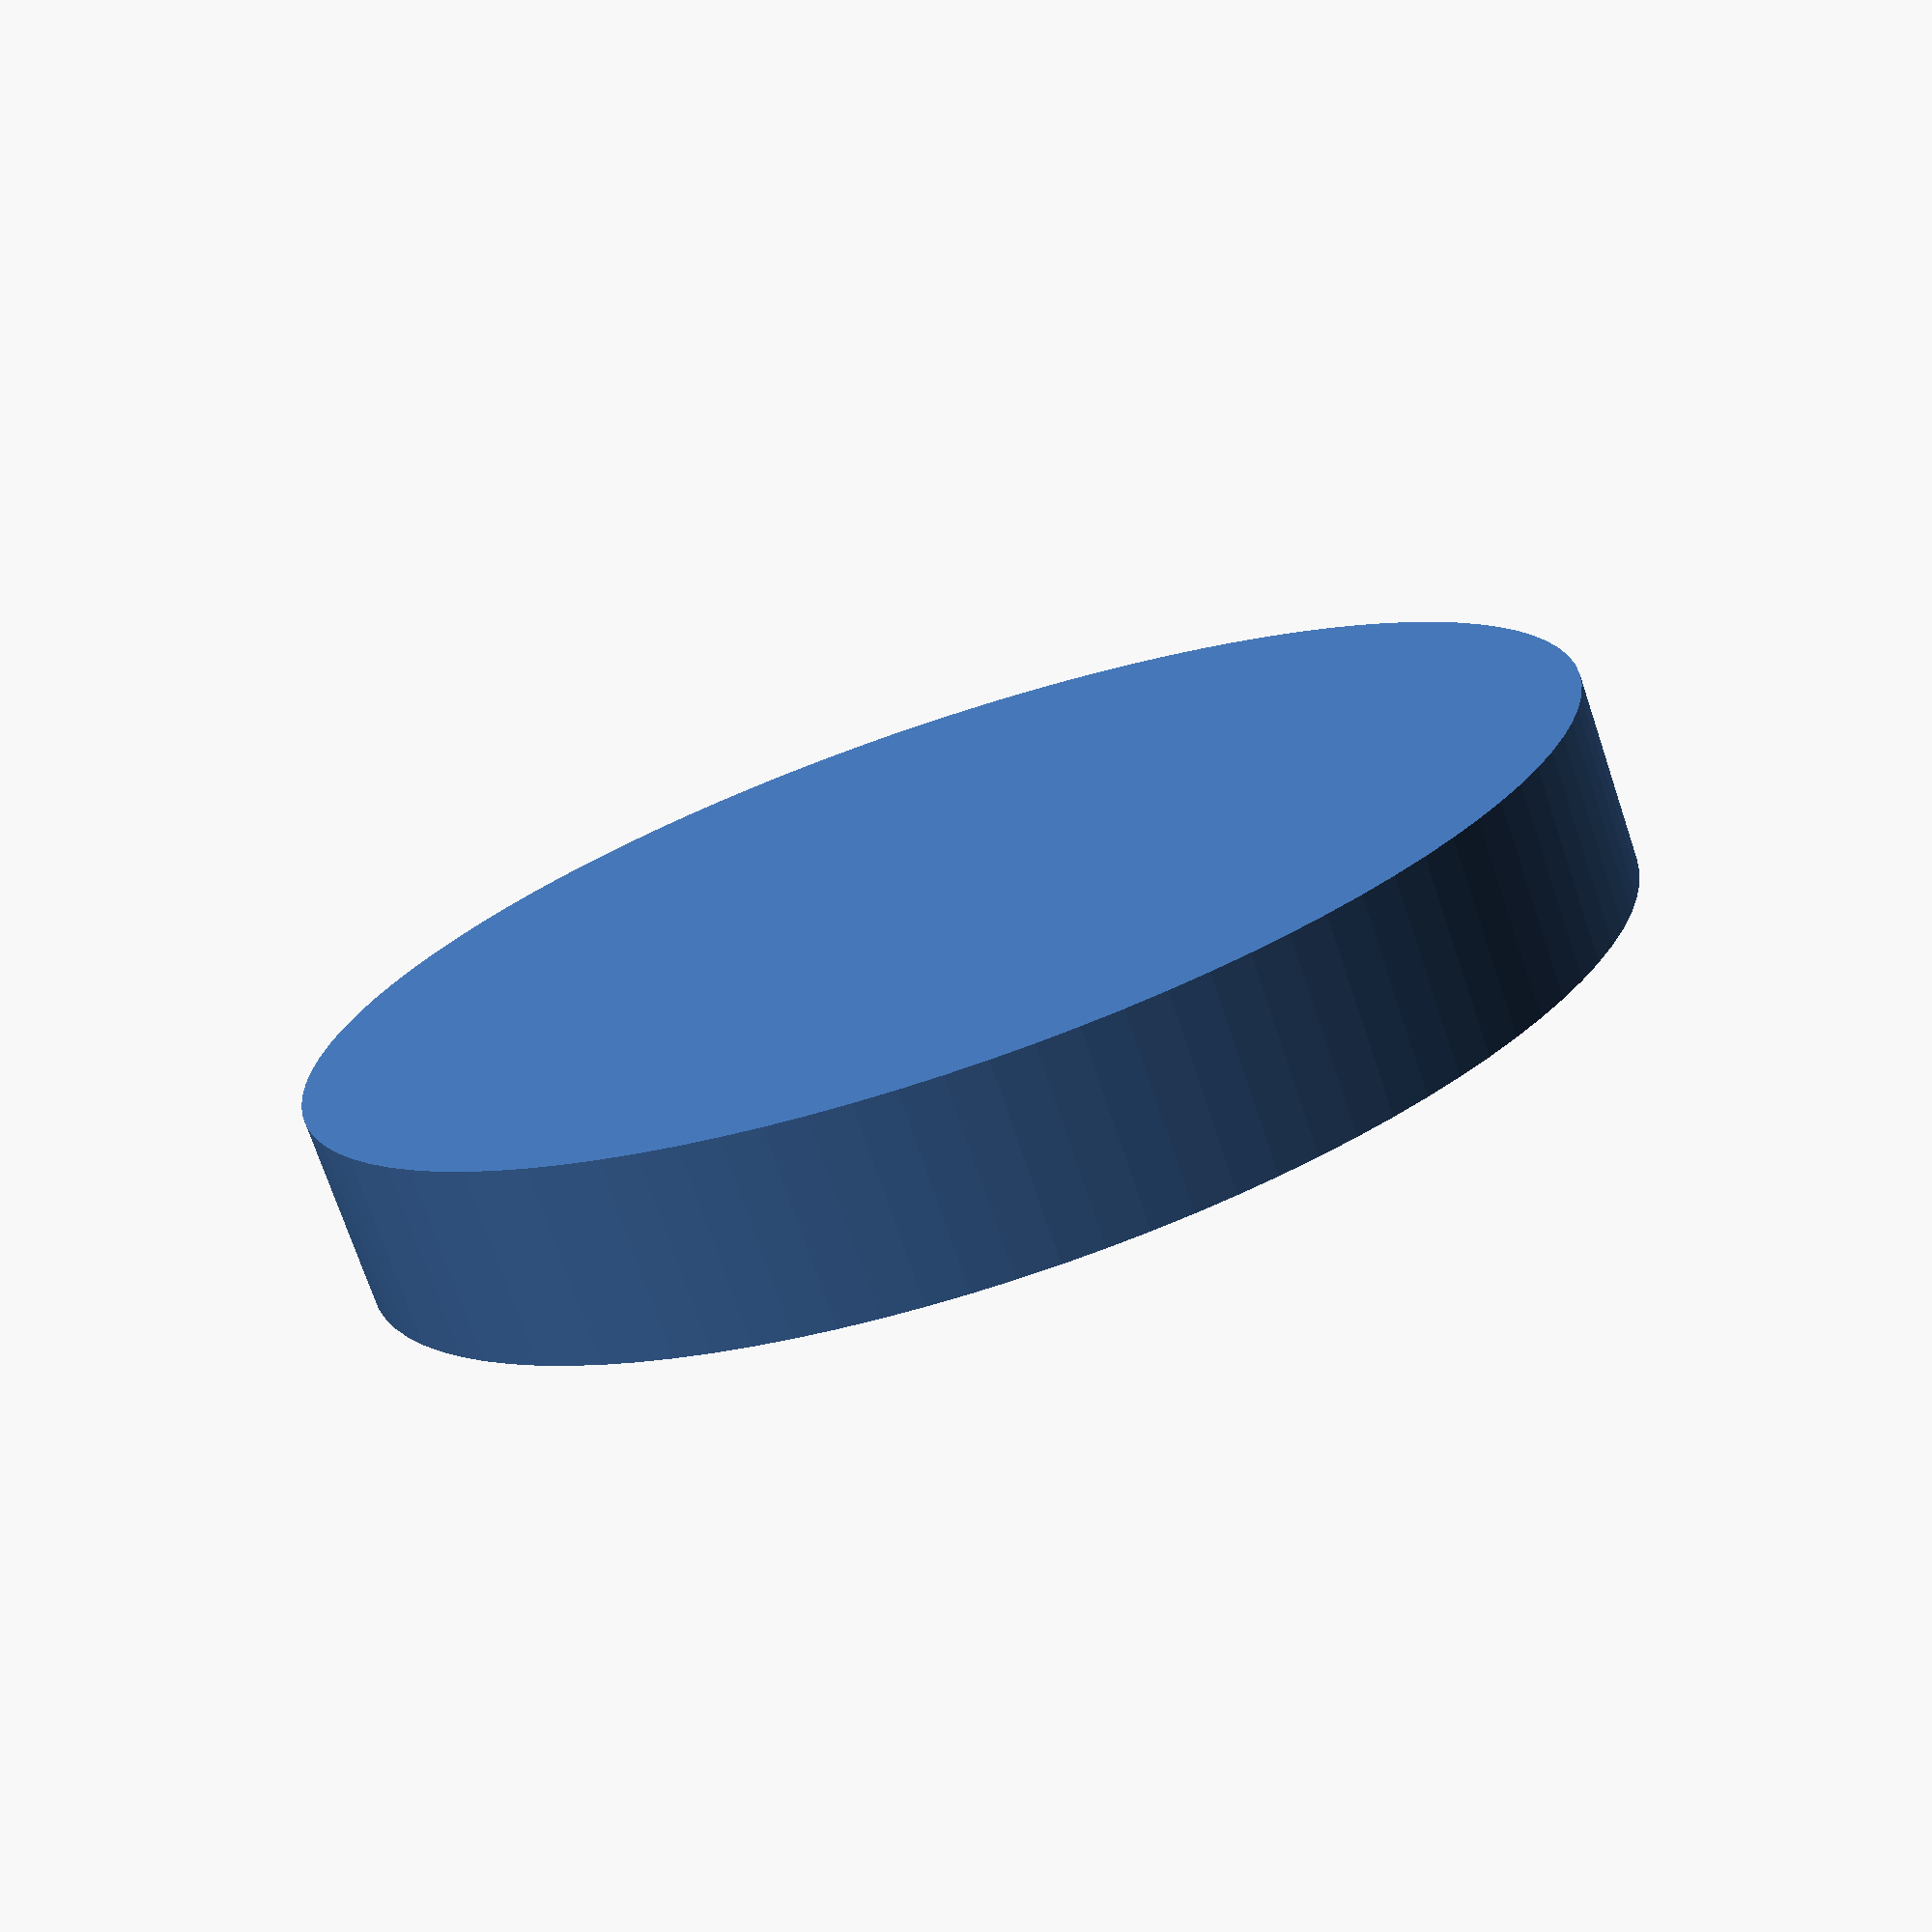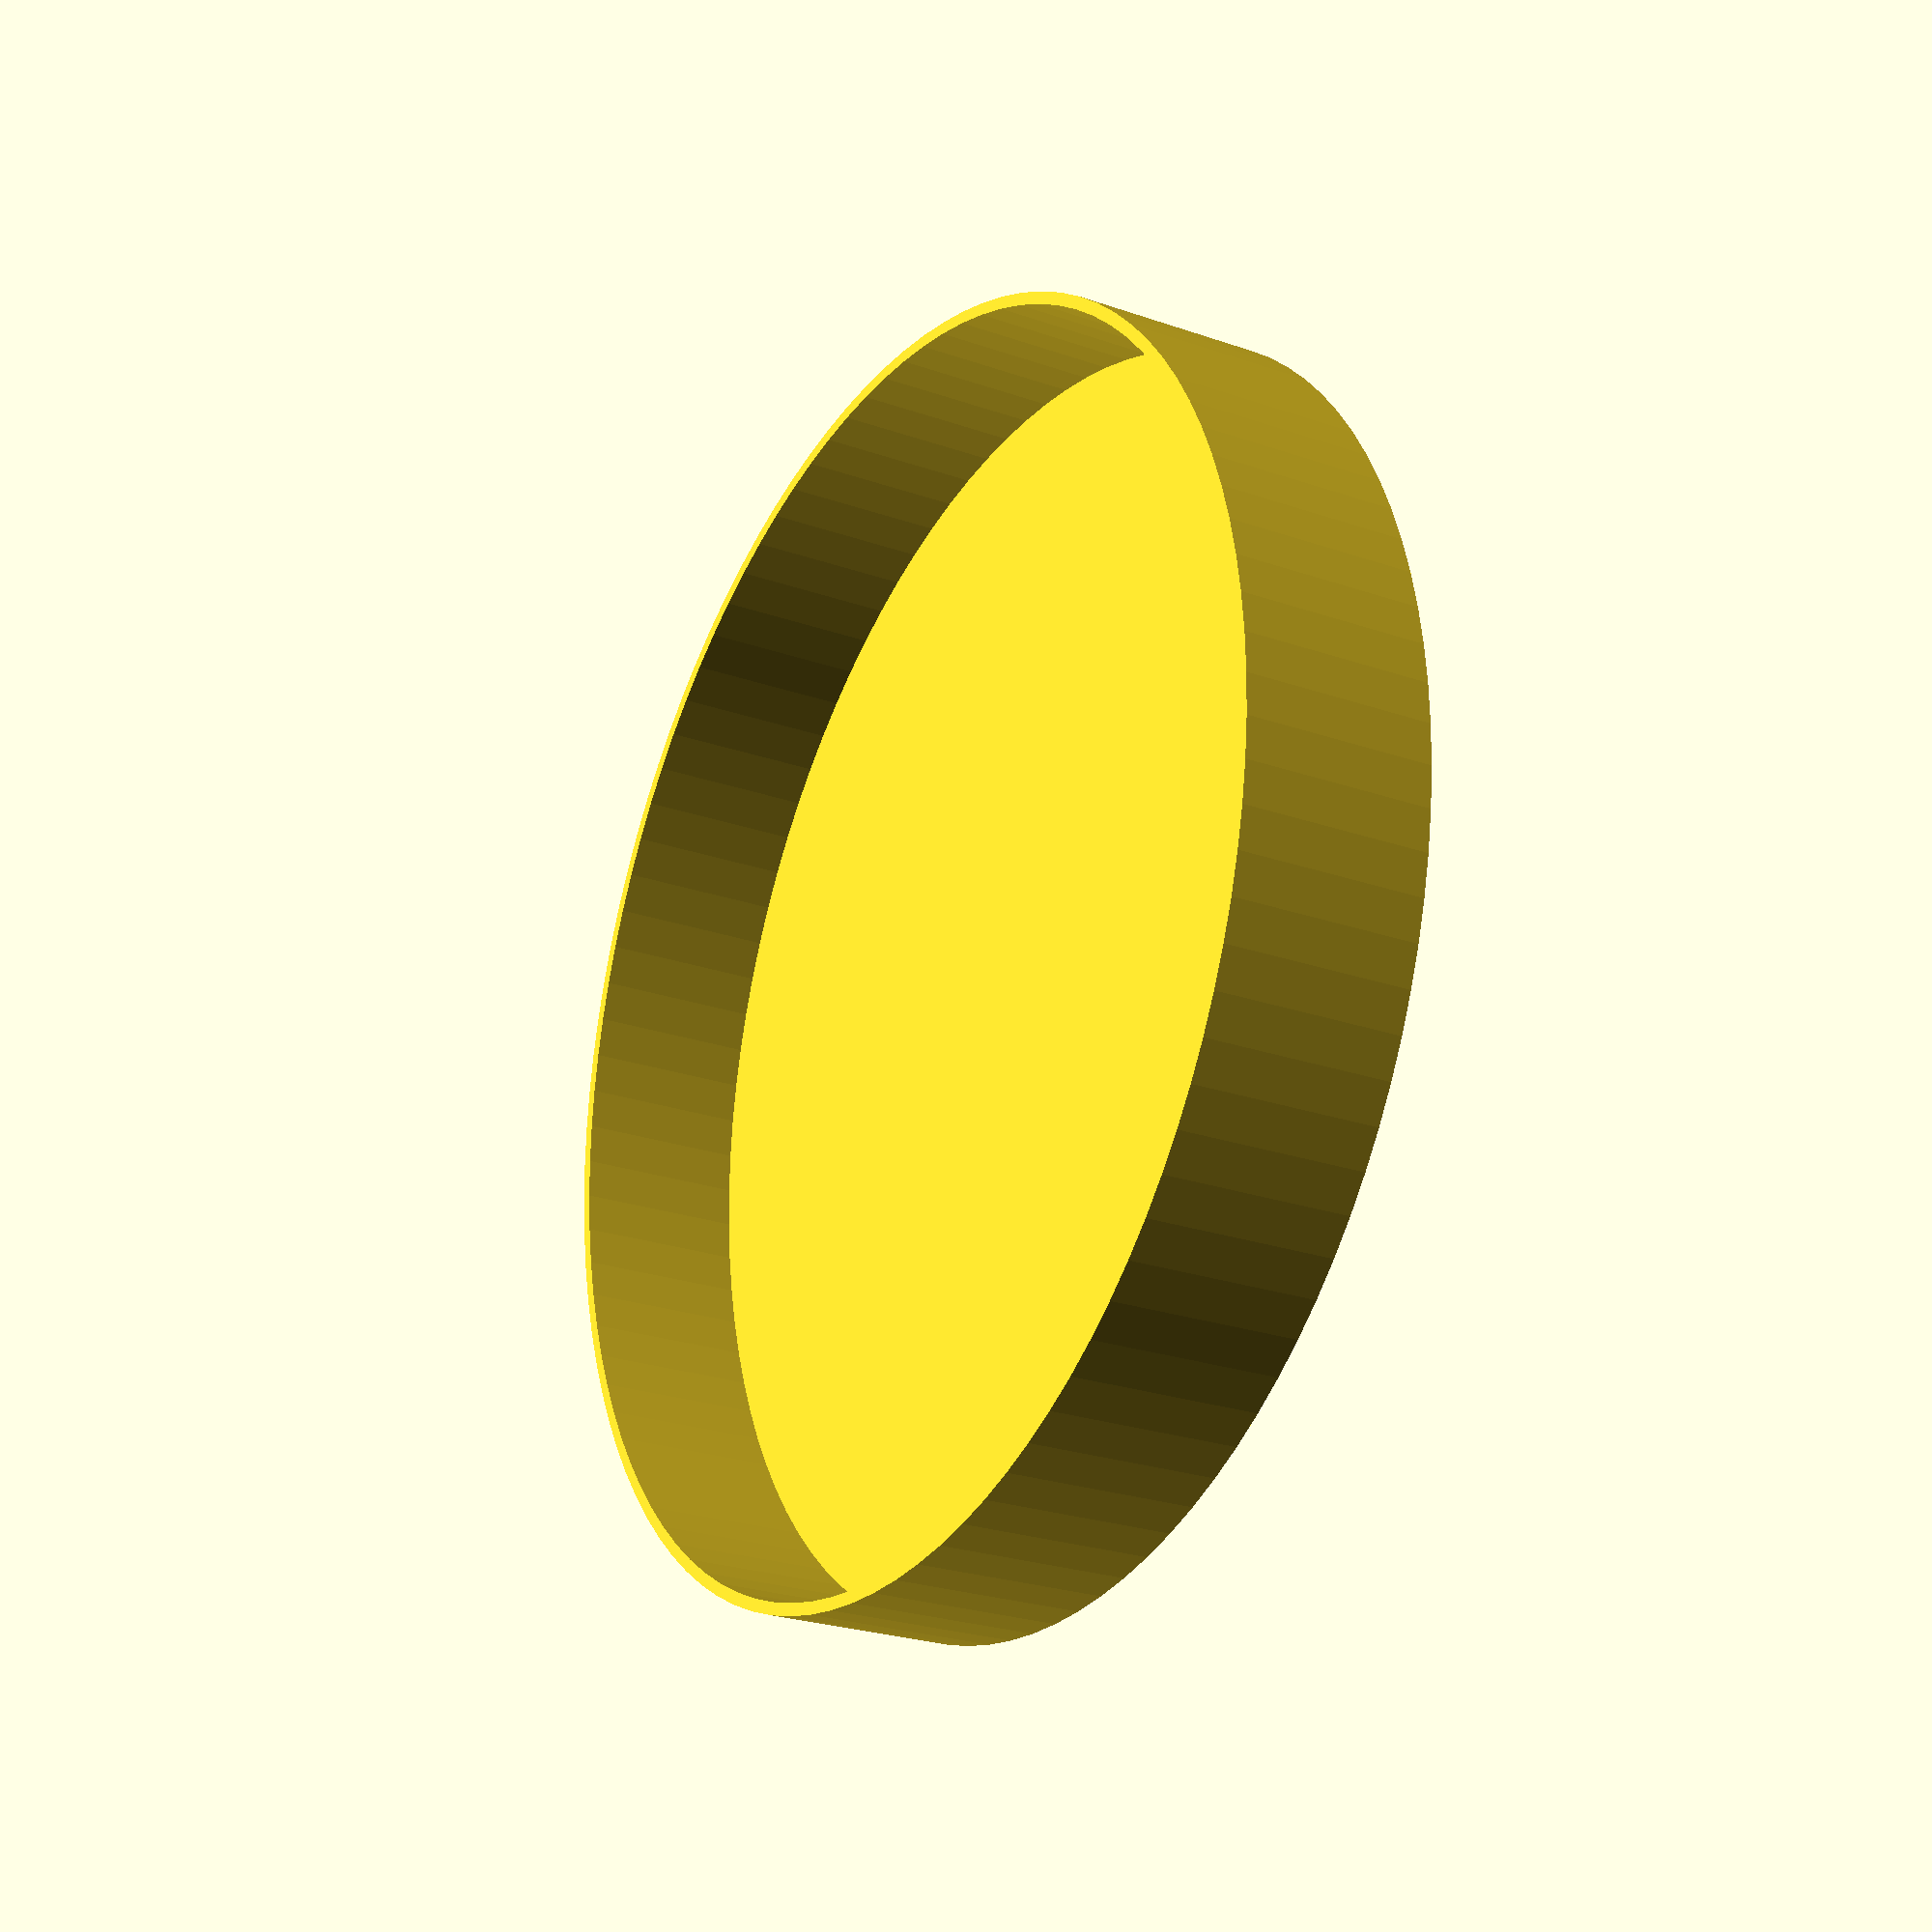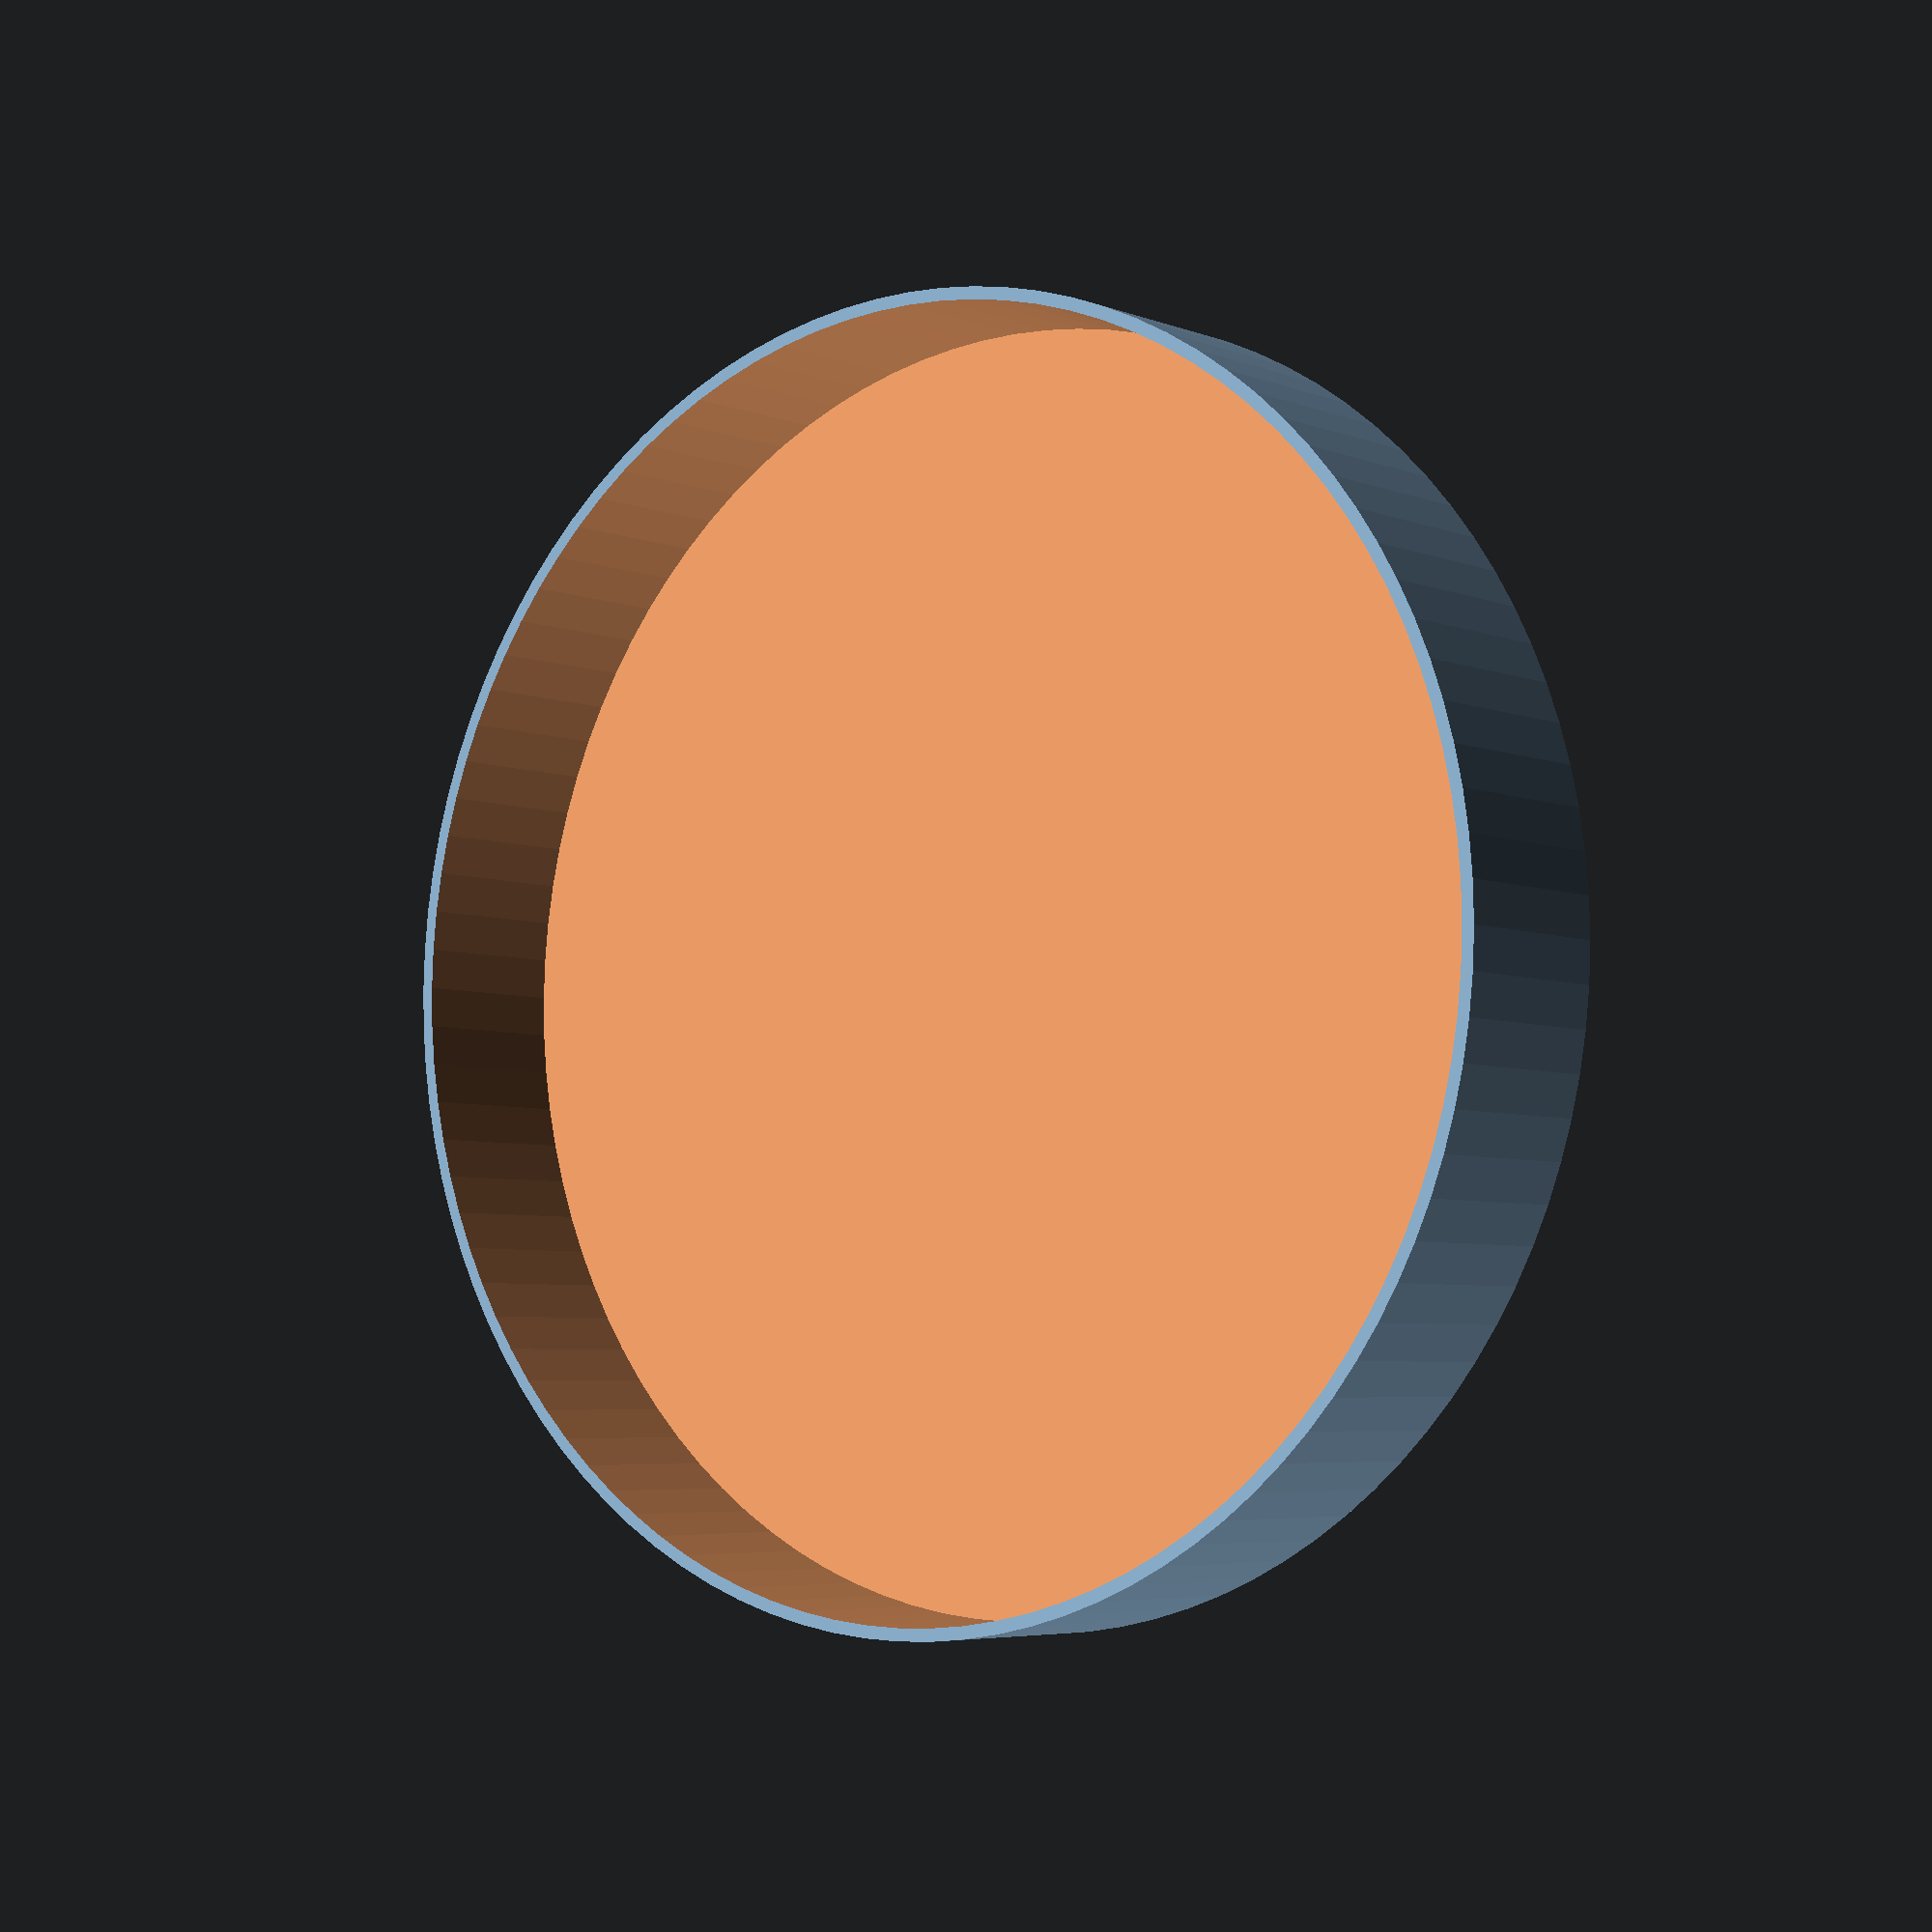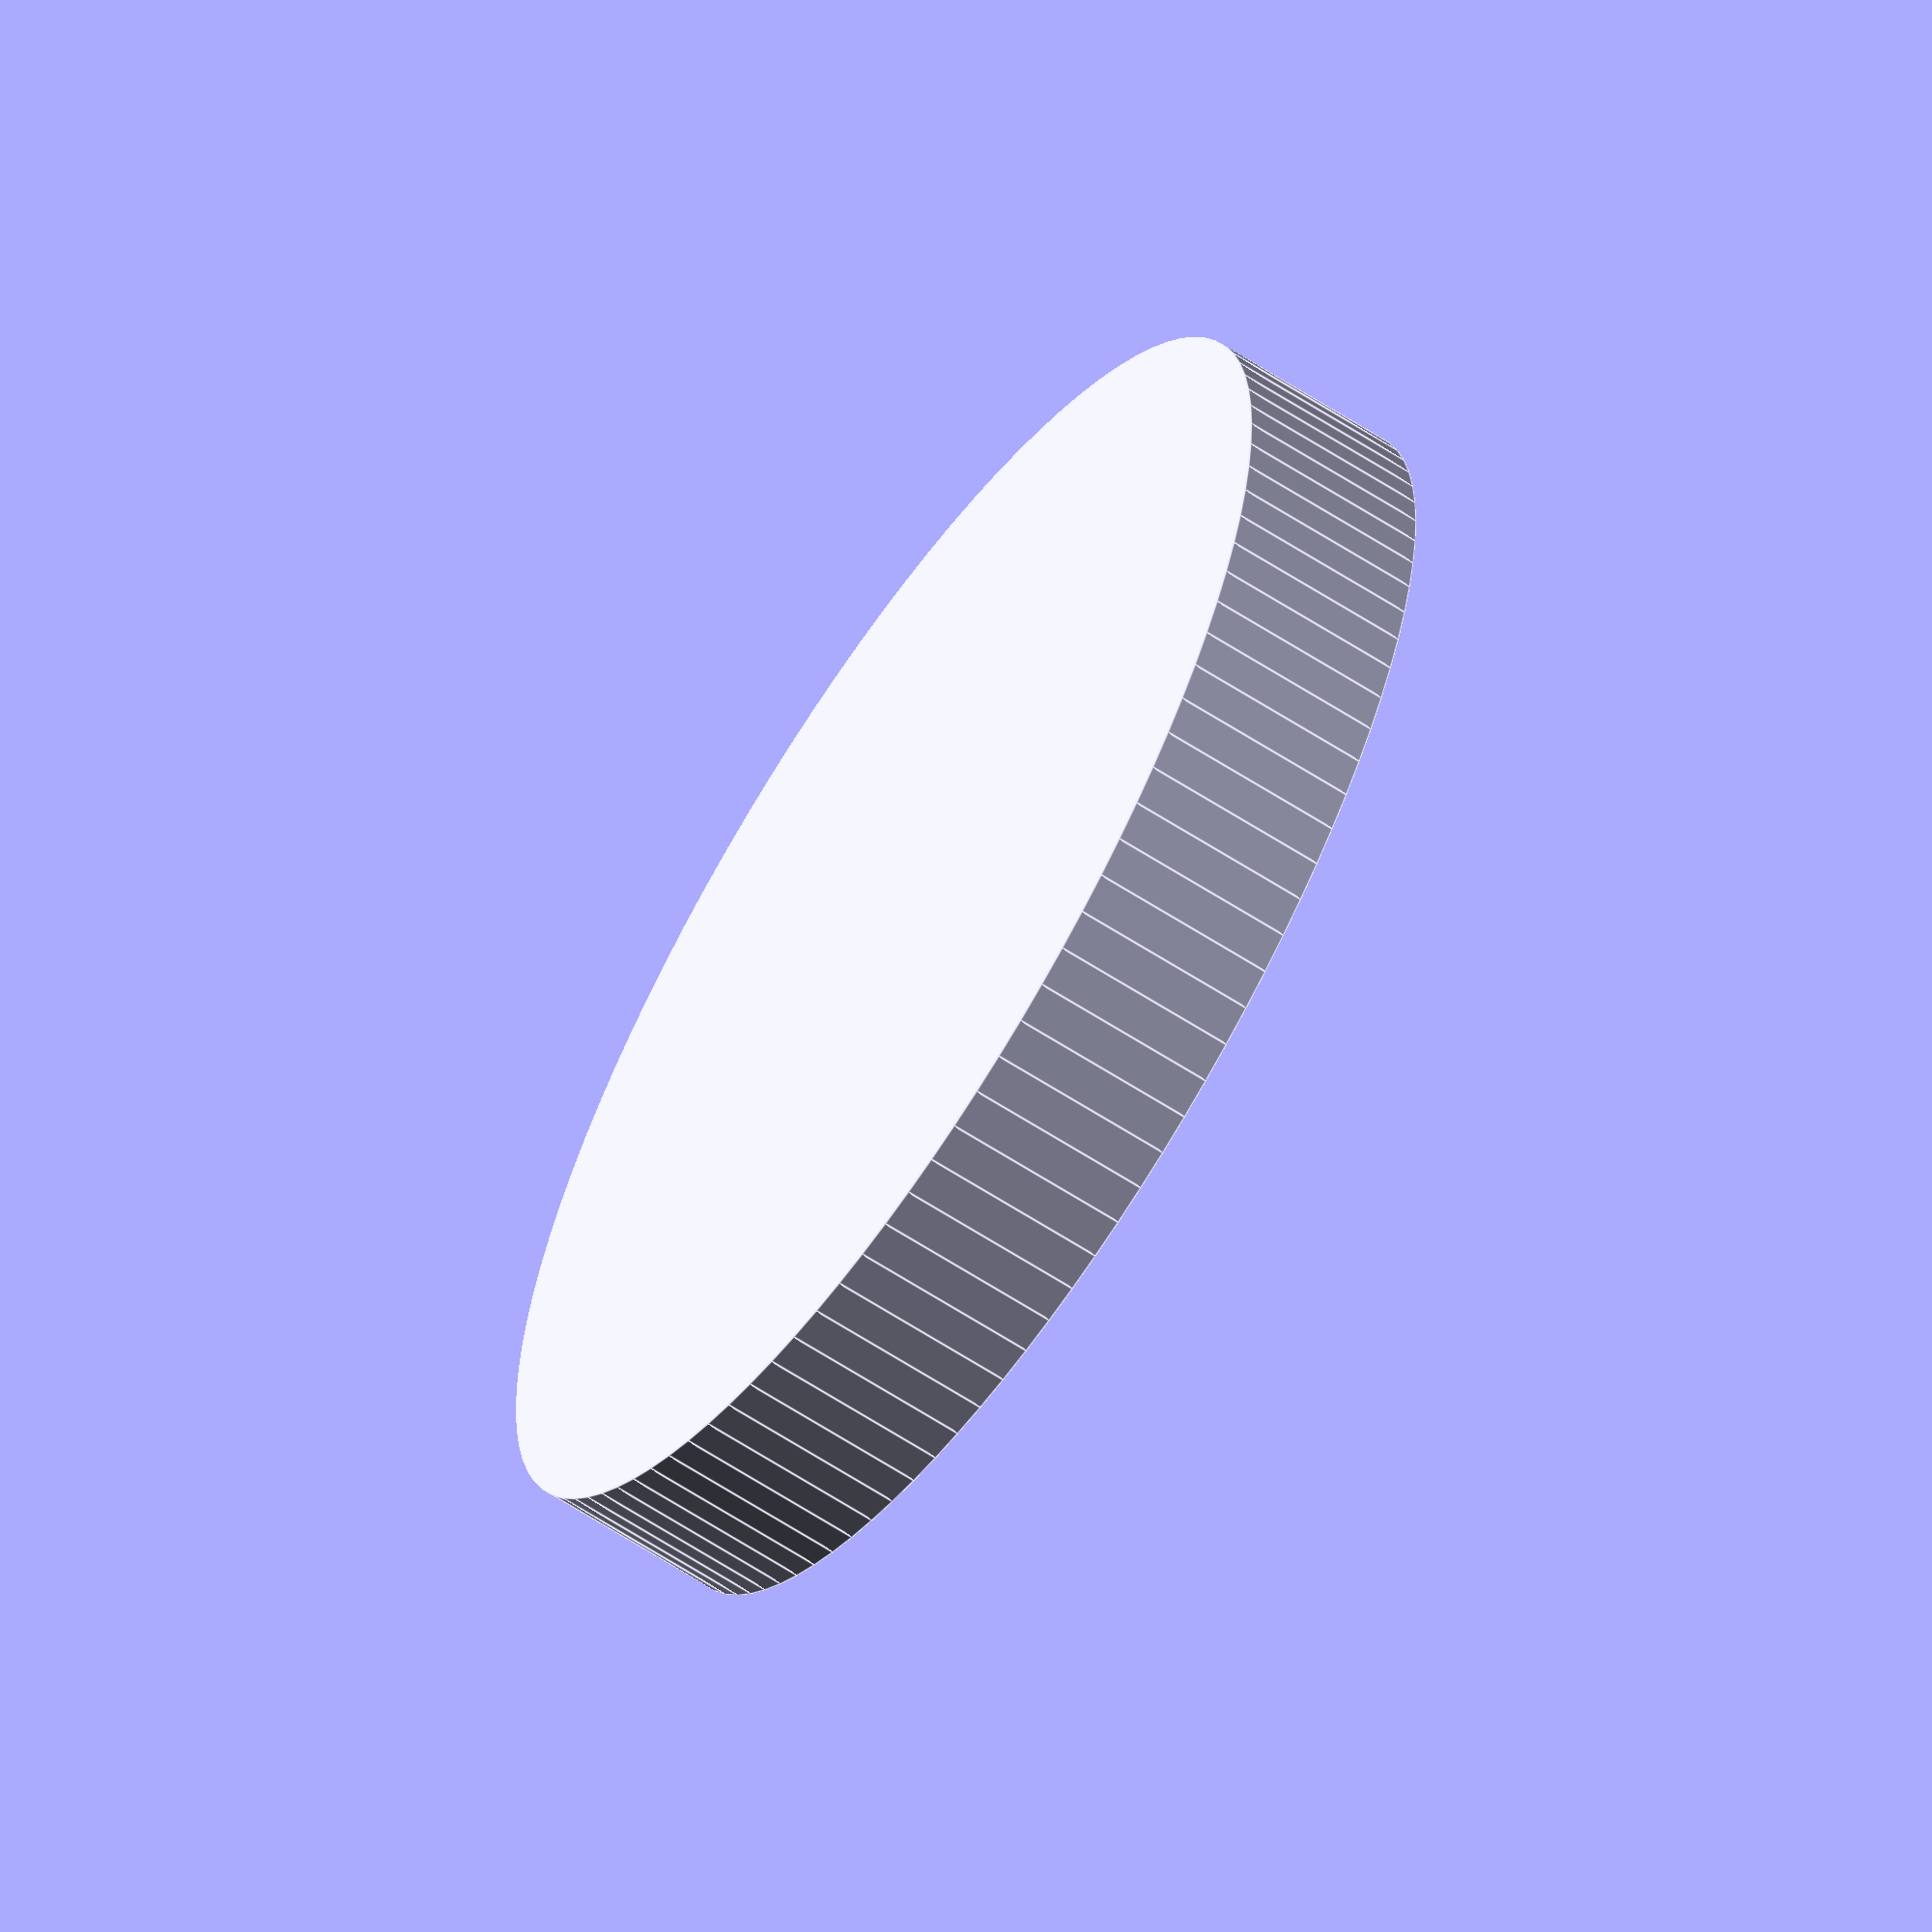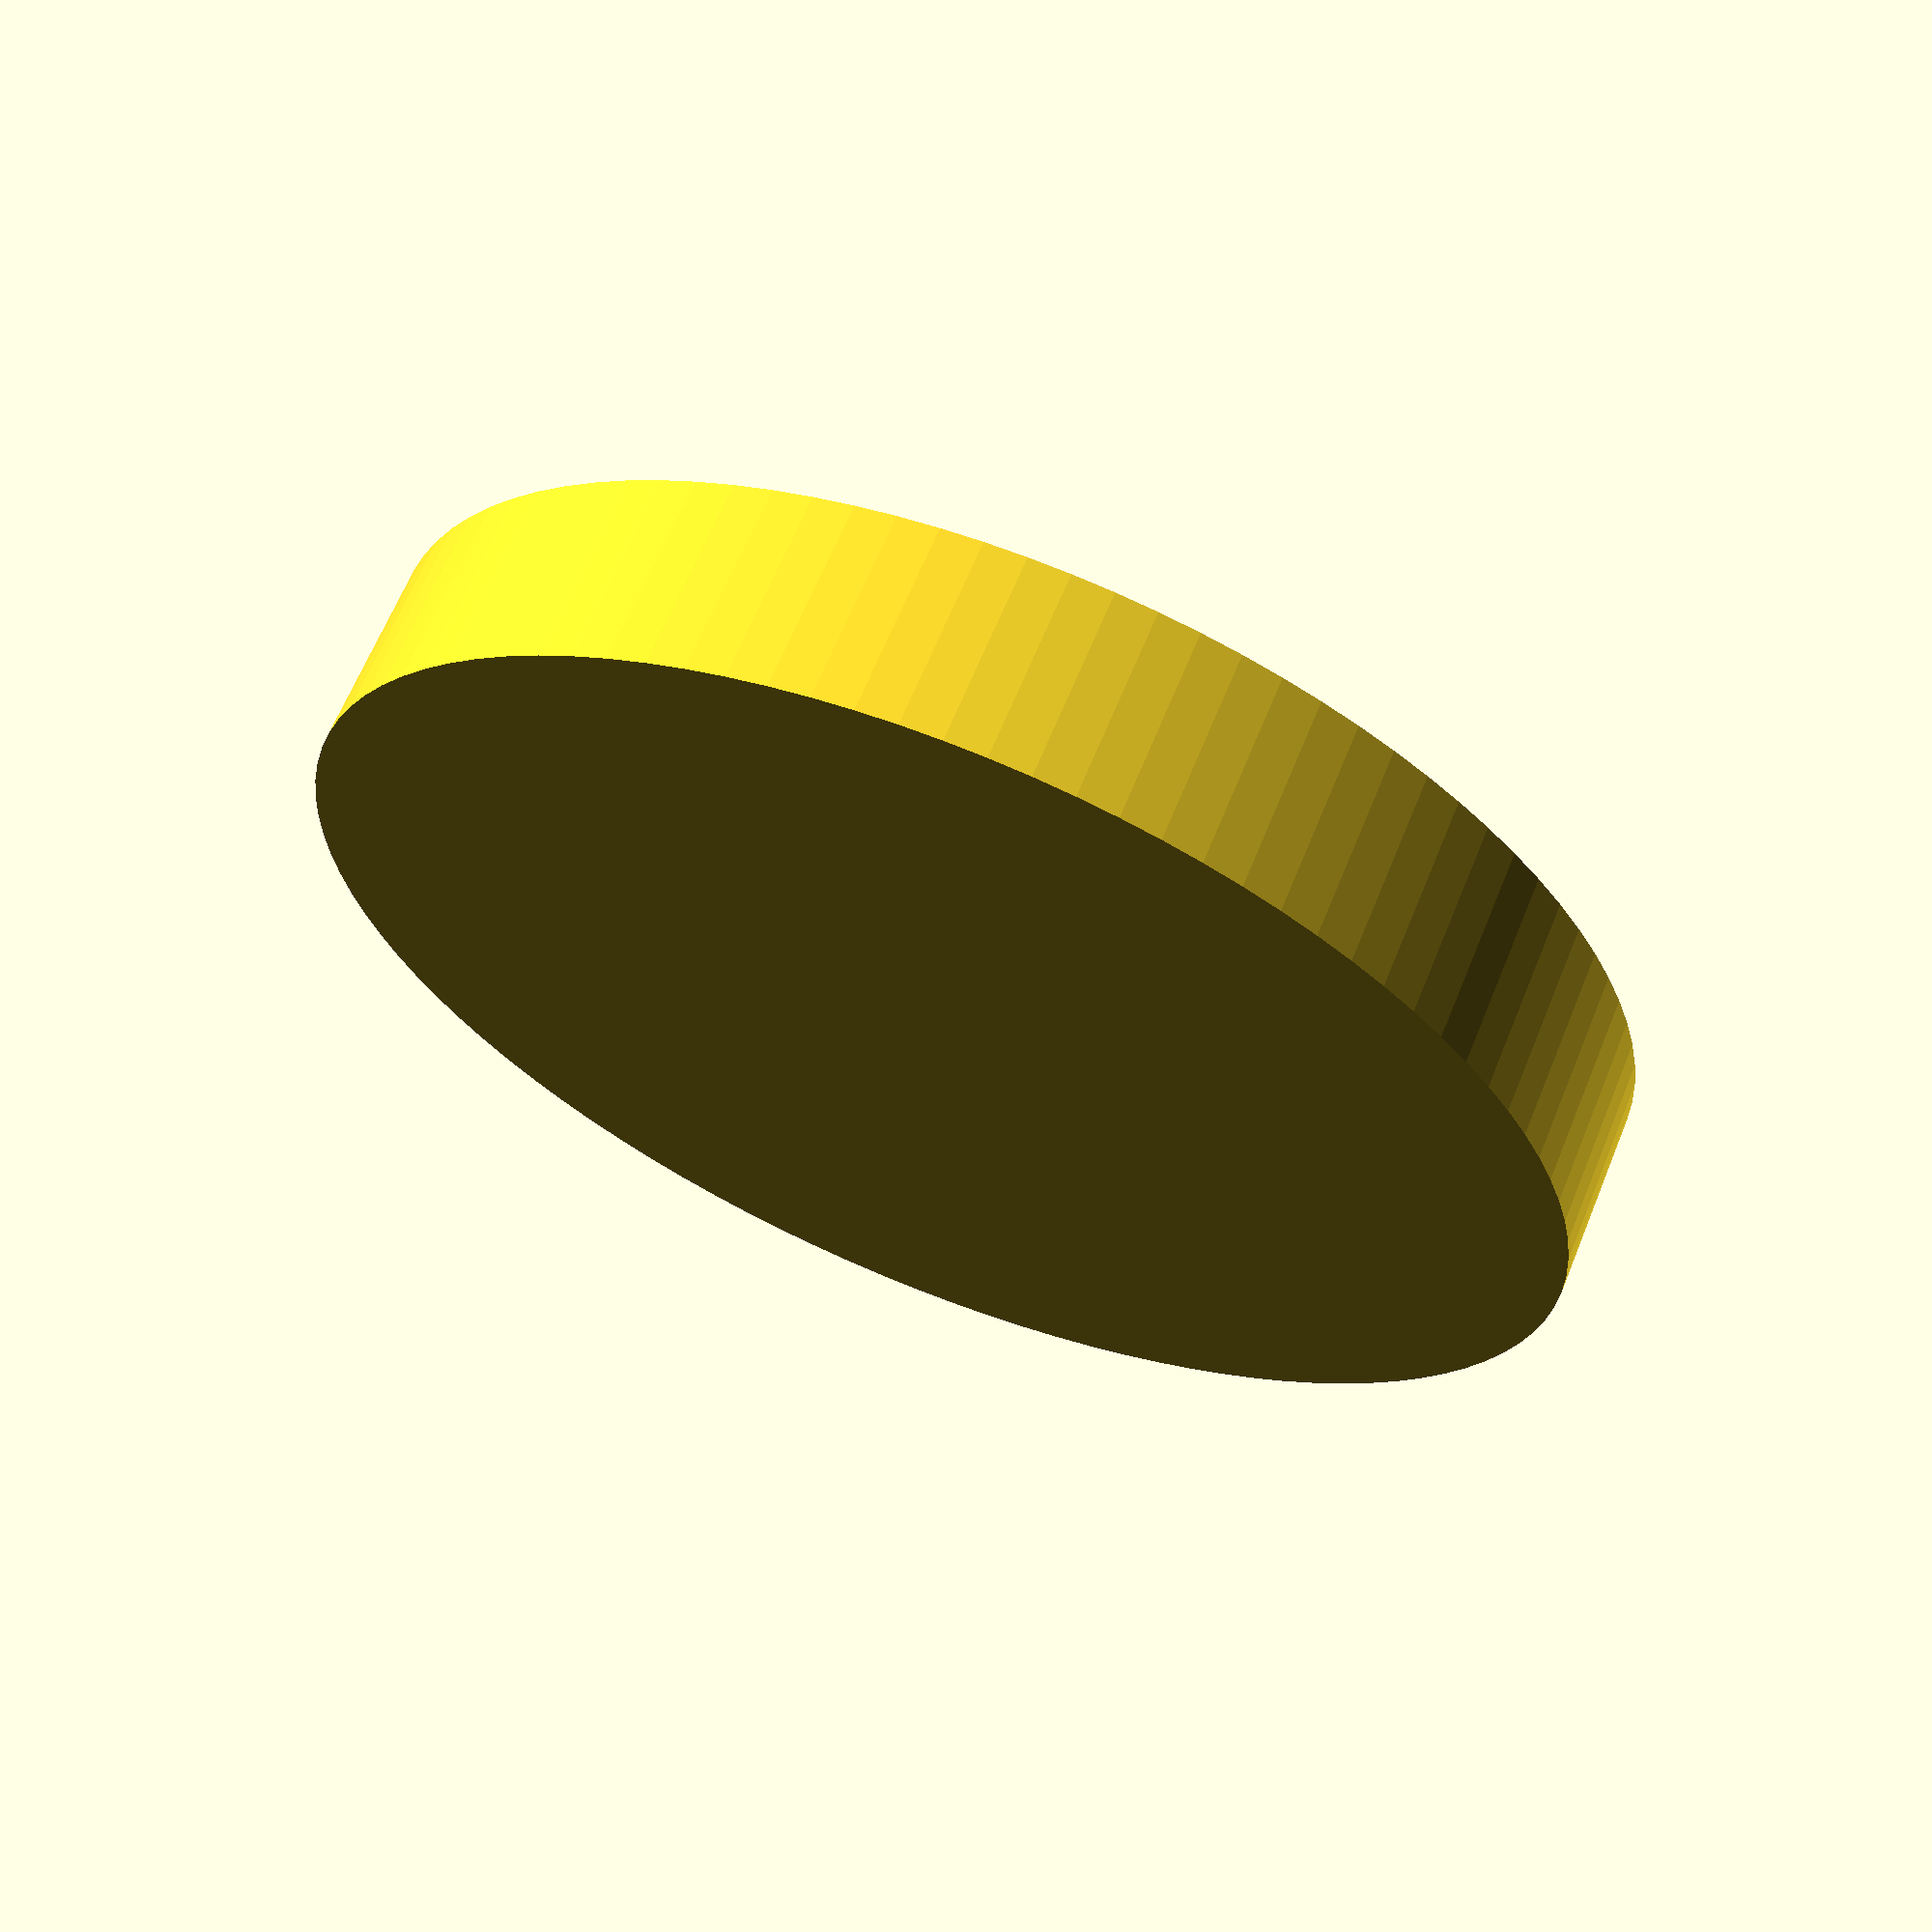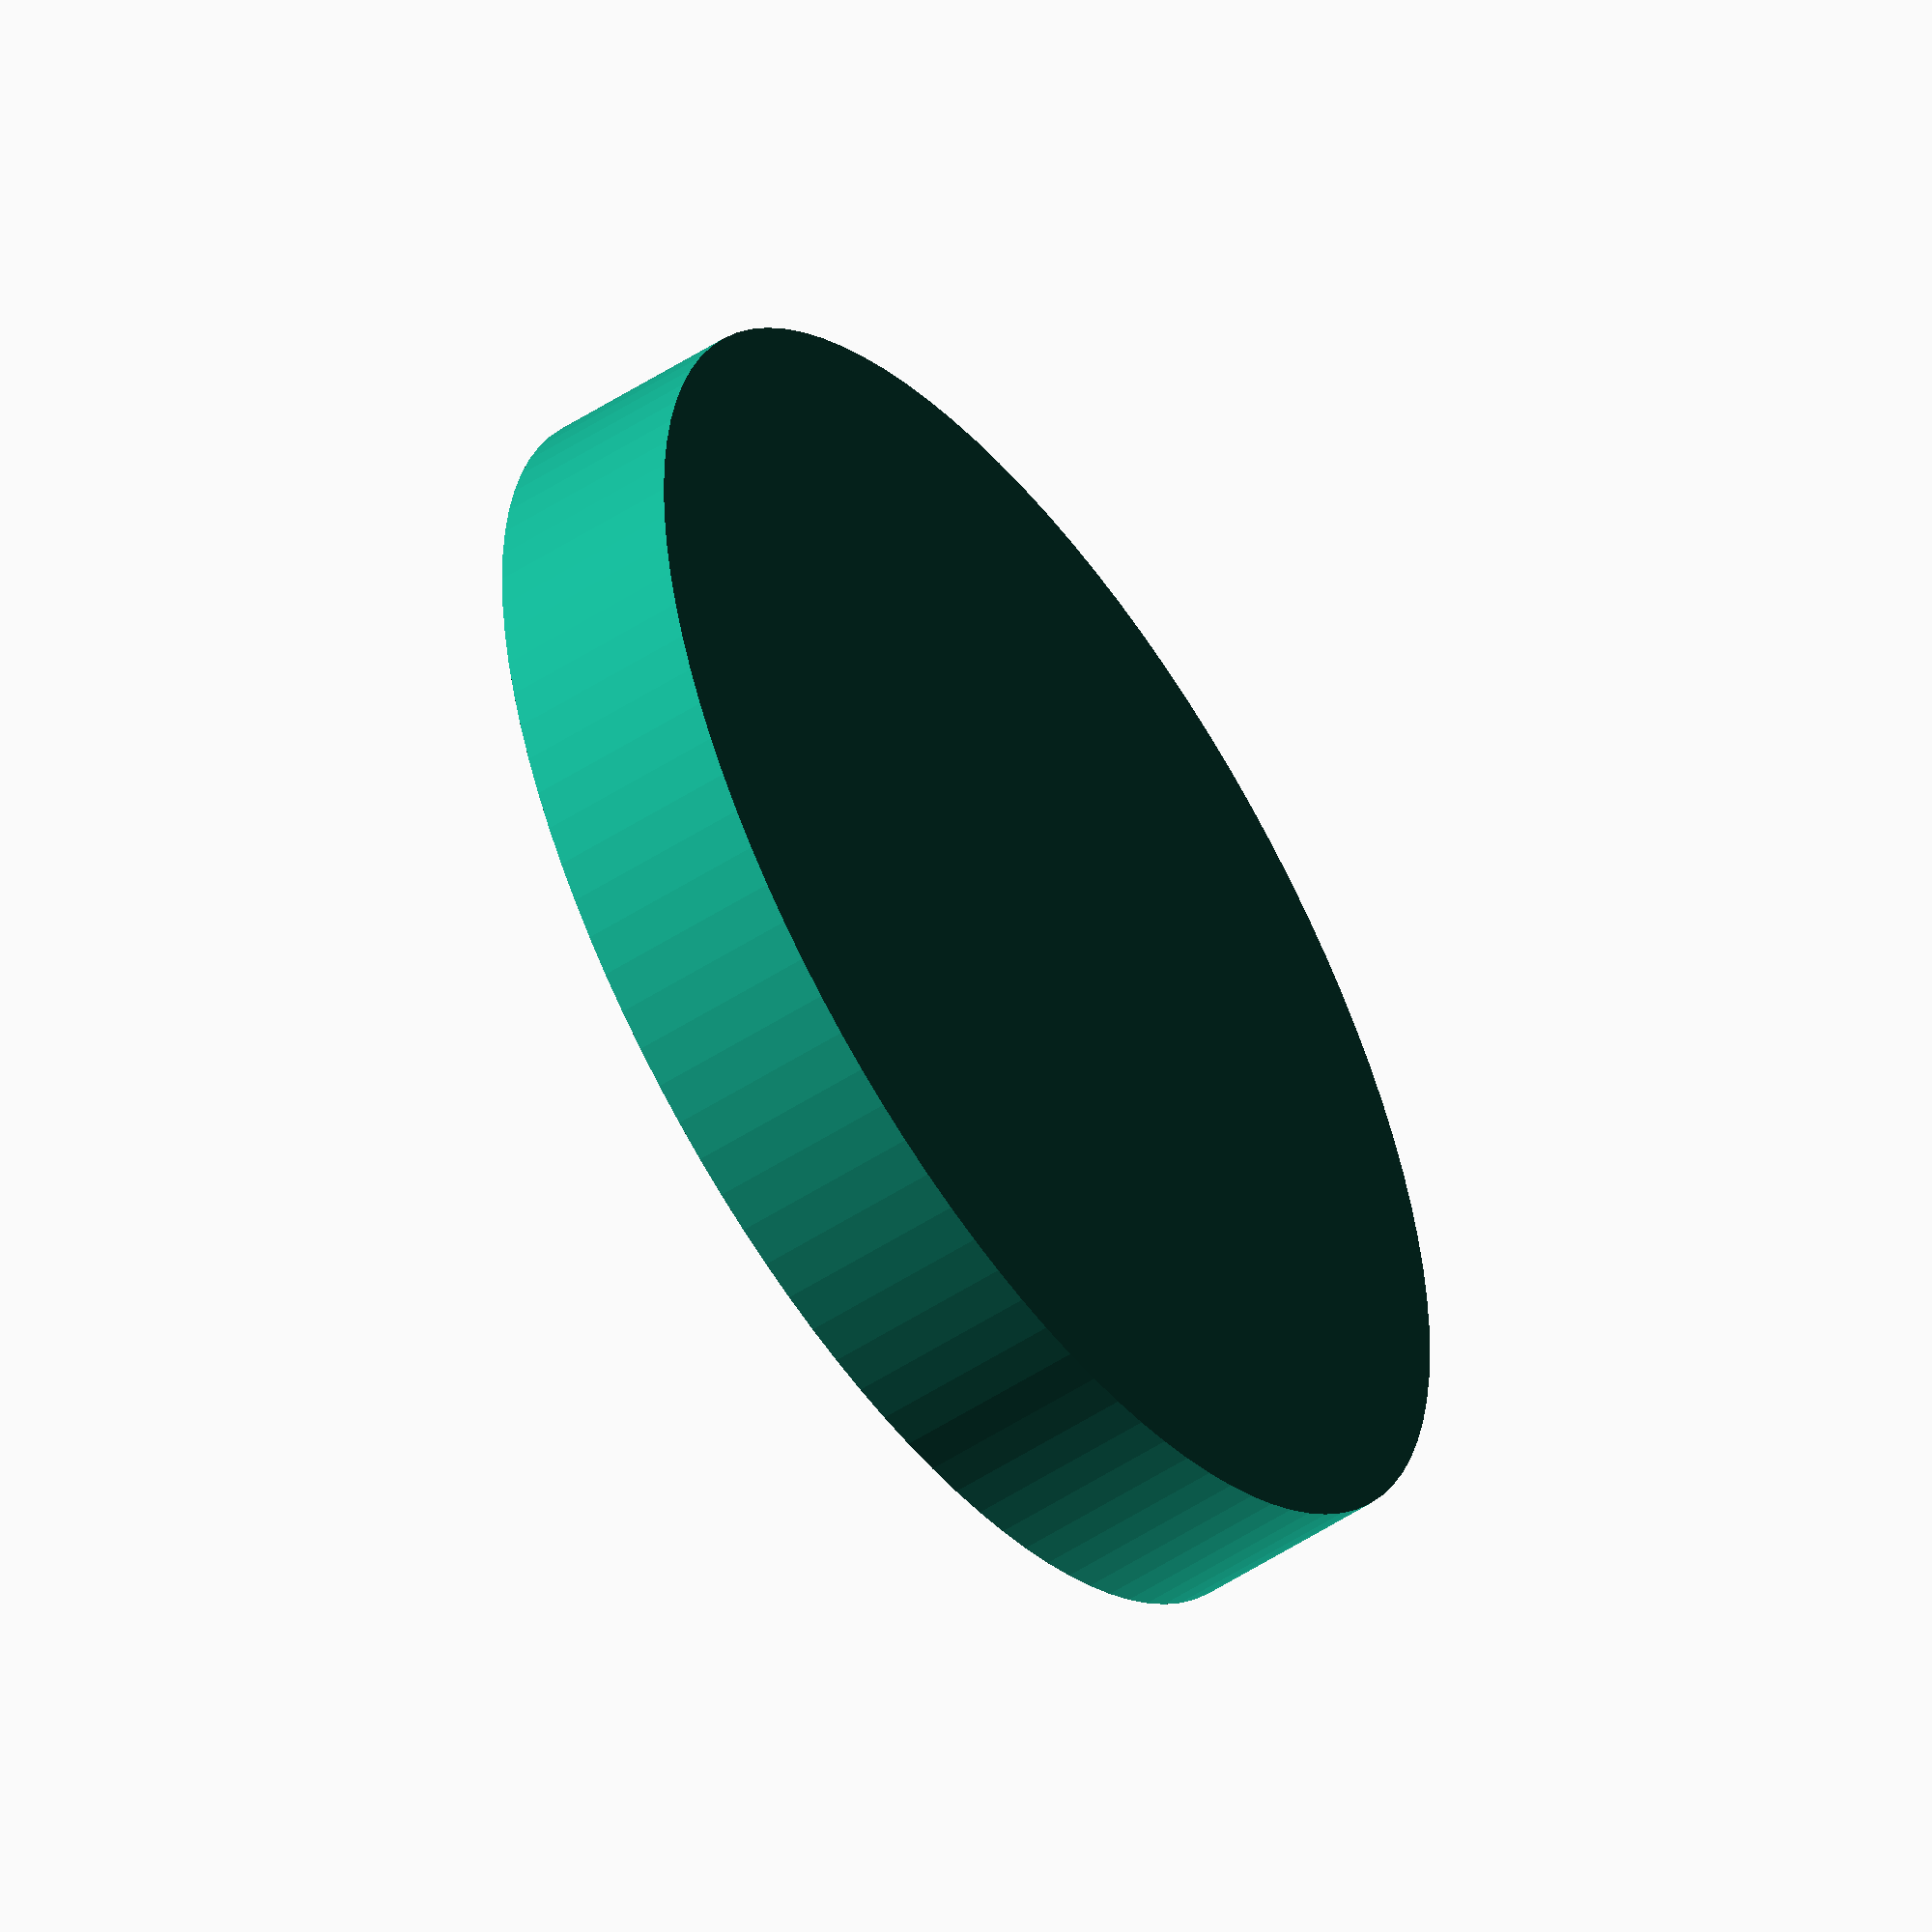
<openscad>
overallDia=75;
$fn=100;


rotate([180,0,0])
difference(){
    
cylinder(h=10+1.5,d1=overallDia+1+1.5,d2=overallDia+1+1.5);
    translate([0,0,-0.01])
cylinder(h=10,d1=overallDia+1,d2=overallDia+1);
}
</openscad>
<views>
elev=253.6 azim=195.5 roll=341.4 proj=p view=solid
elev=24.6 azim=223.3 roll=60.0 proj=p view=wireframe
elev=5.0 azim=205.7 roll=38.9 proj=p view=wireframe
elev=62.5 azim=133.4 roll=236.5 proj=o view=edges
elev=115.3 azim=92.0 roll=337.9 proj=p view=solid
elev=232.3 azim=287.9 roll=54.9 proj=o view=wireframe
</views>
